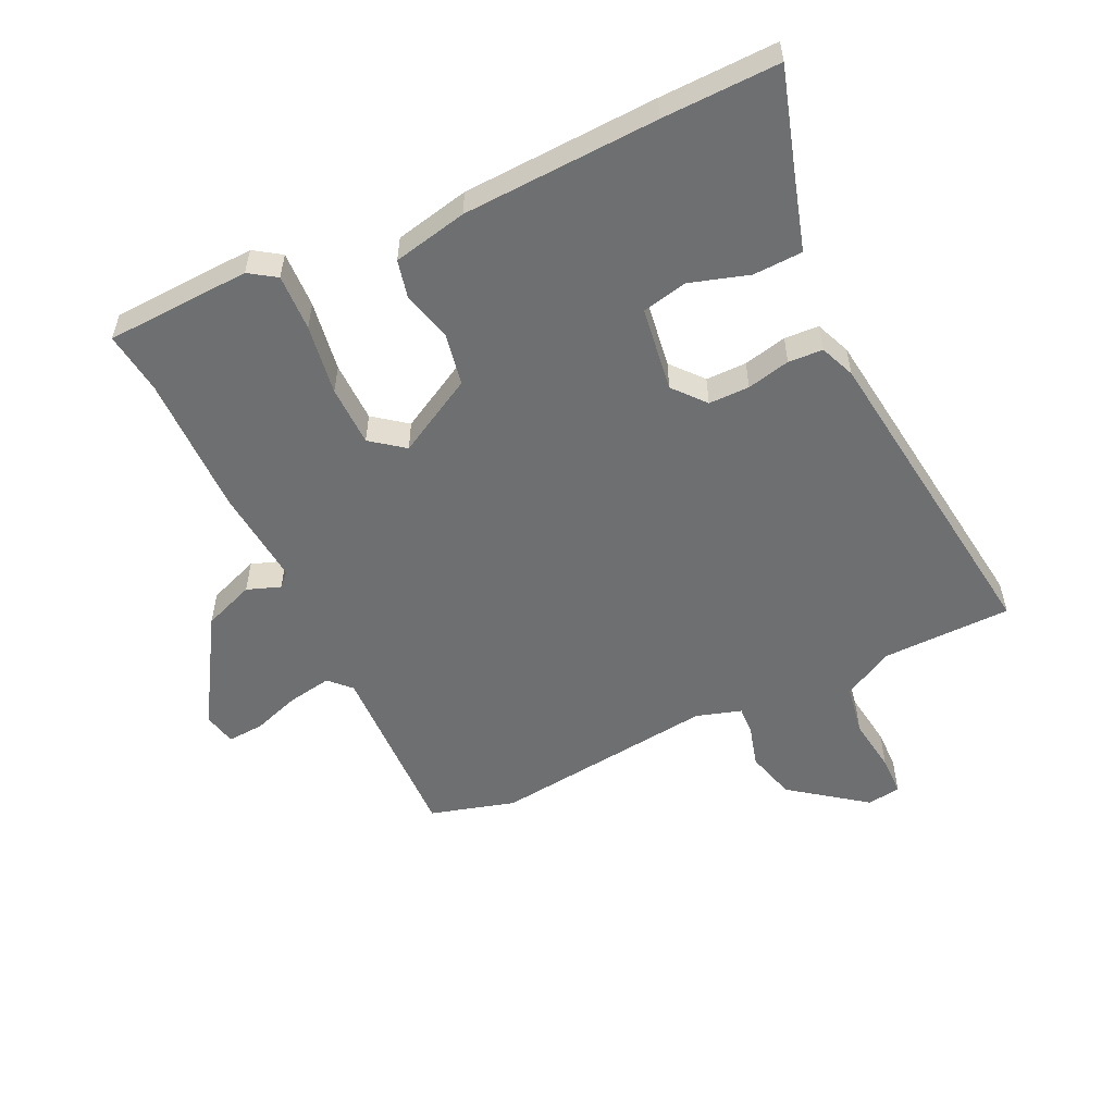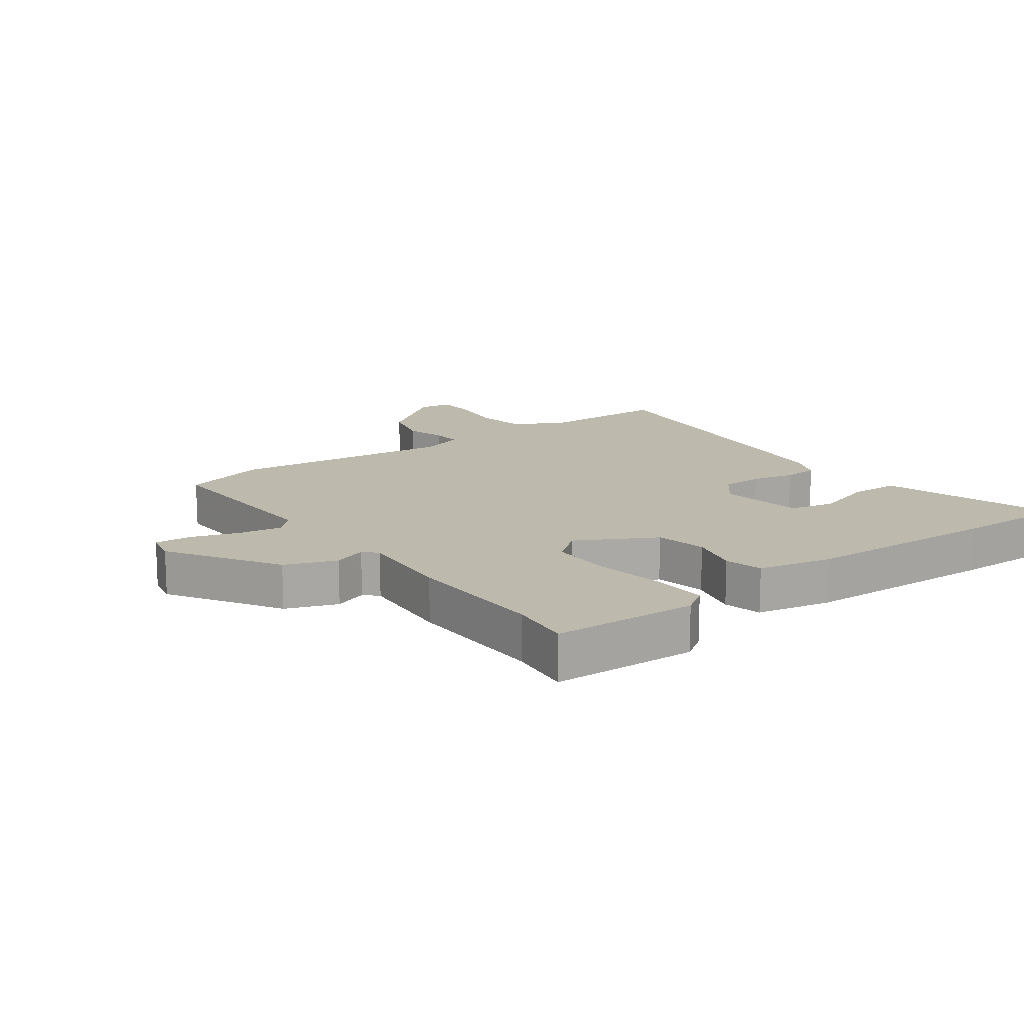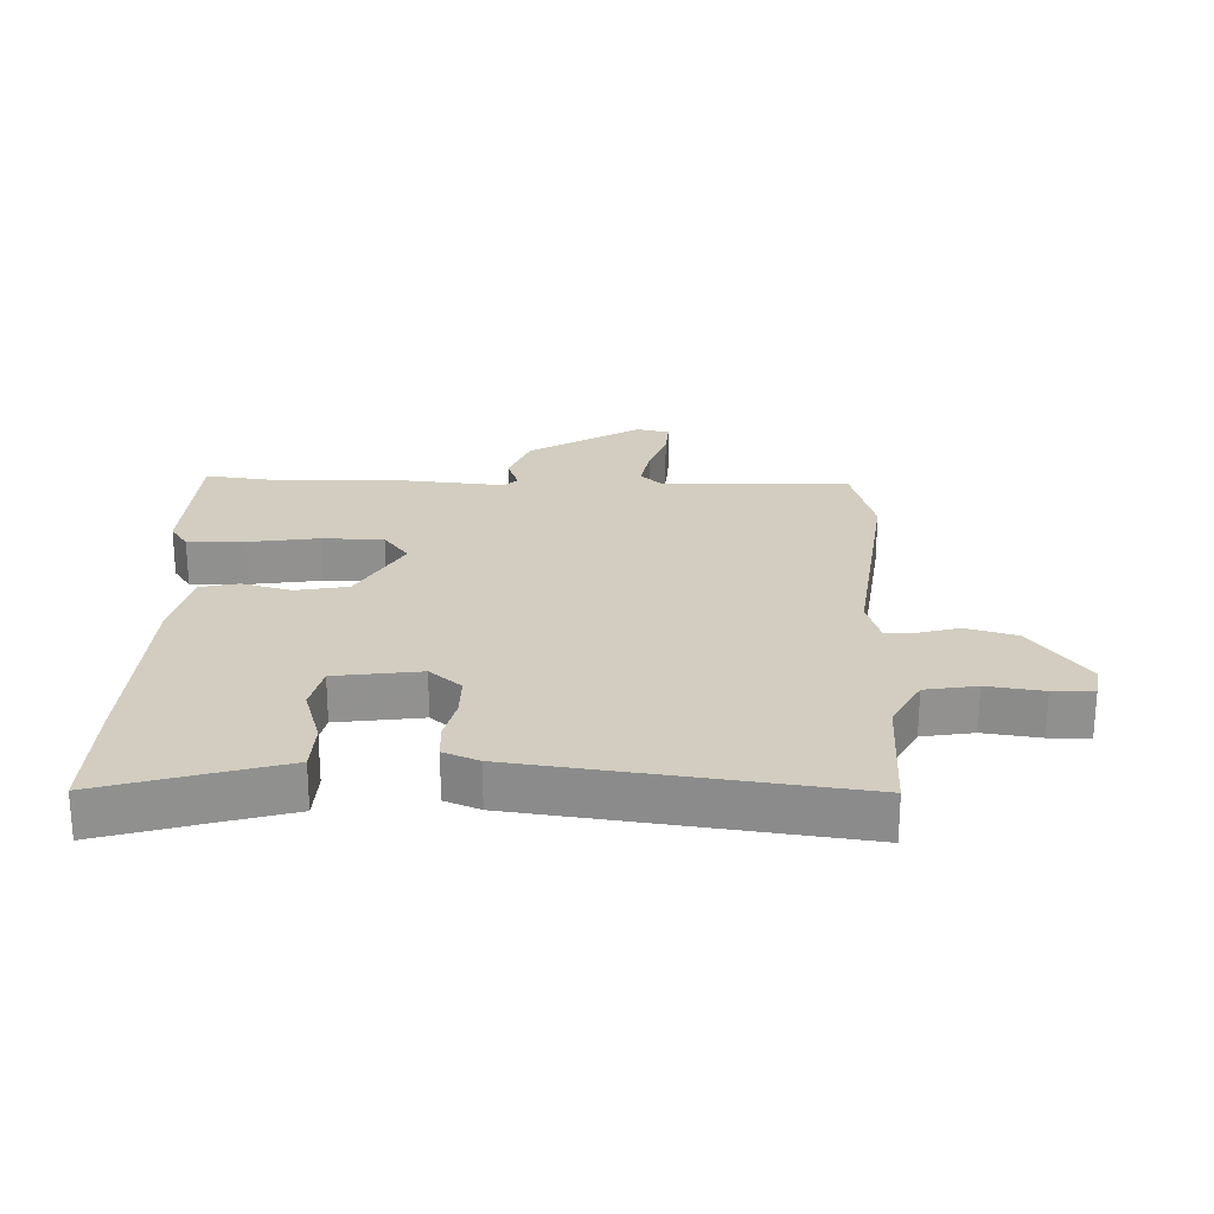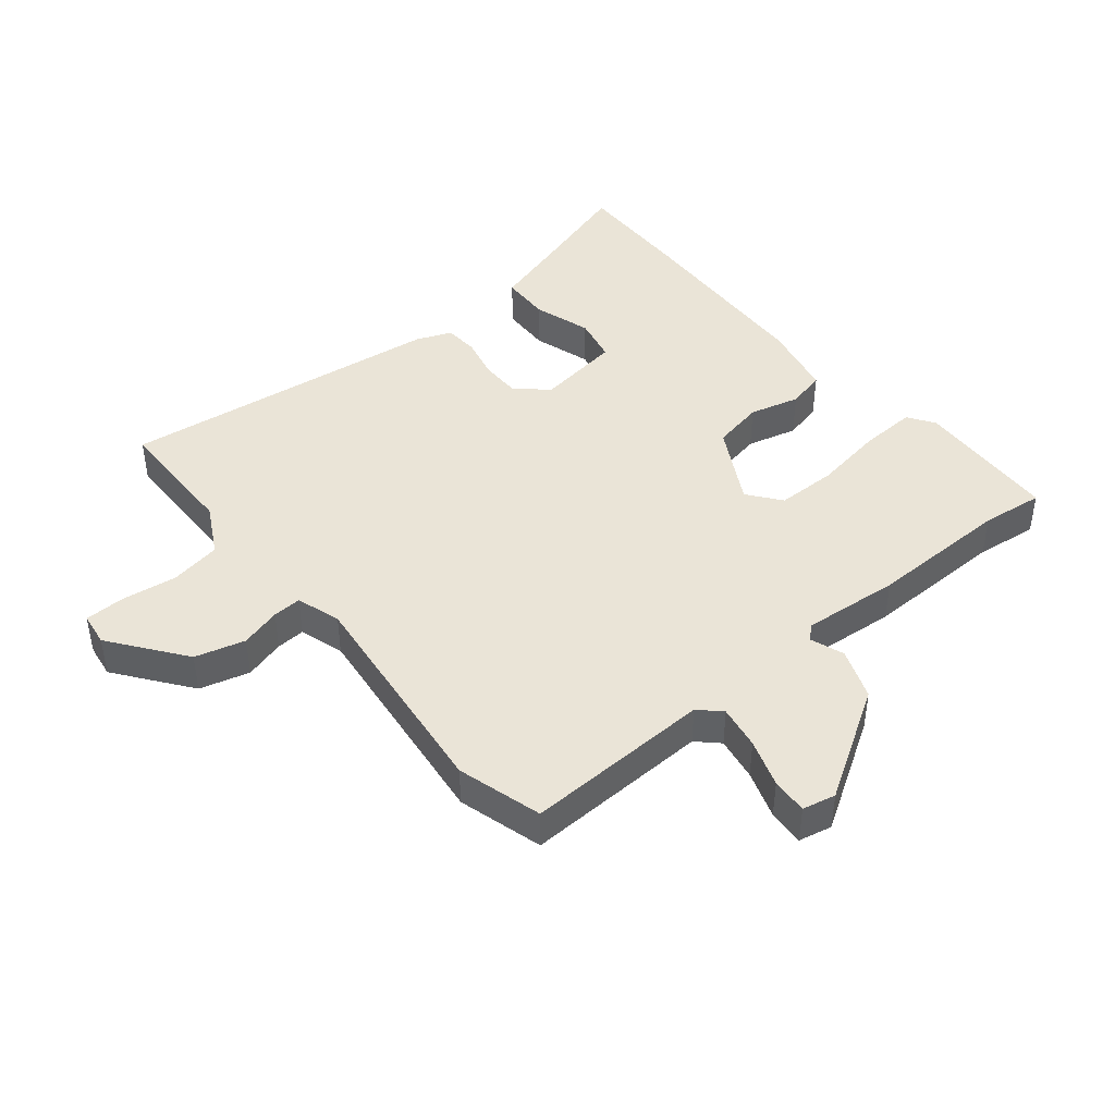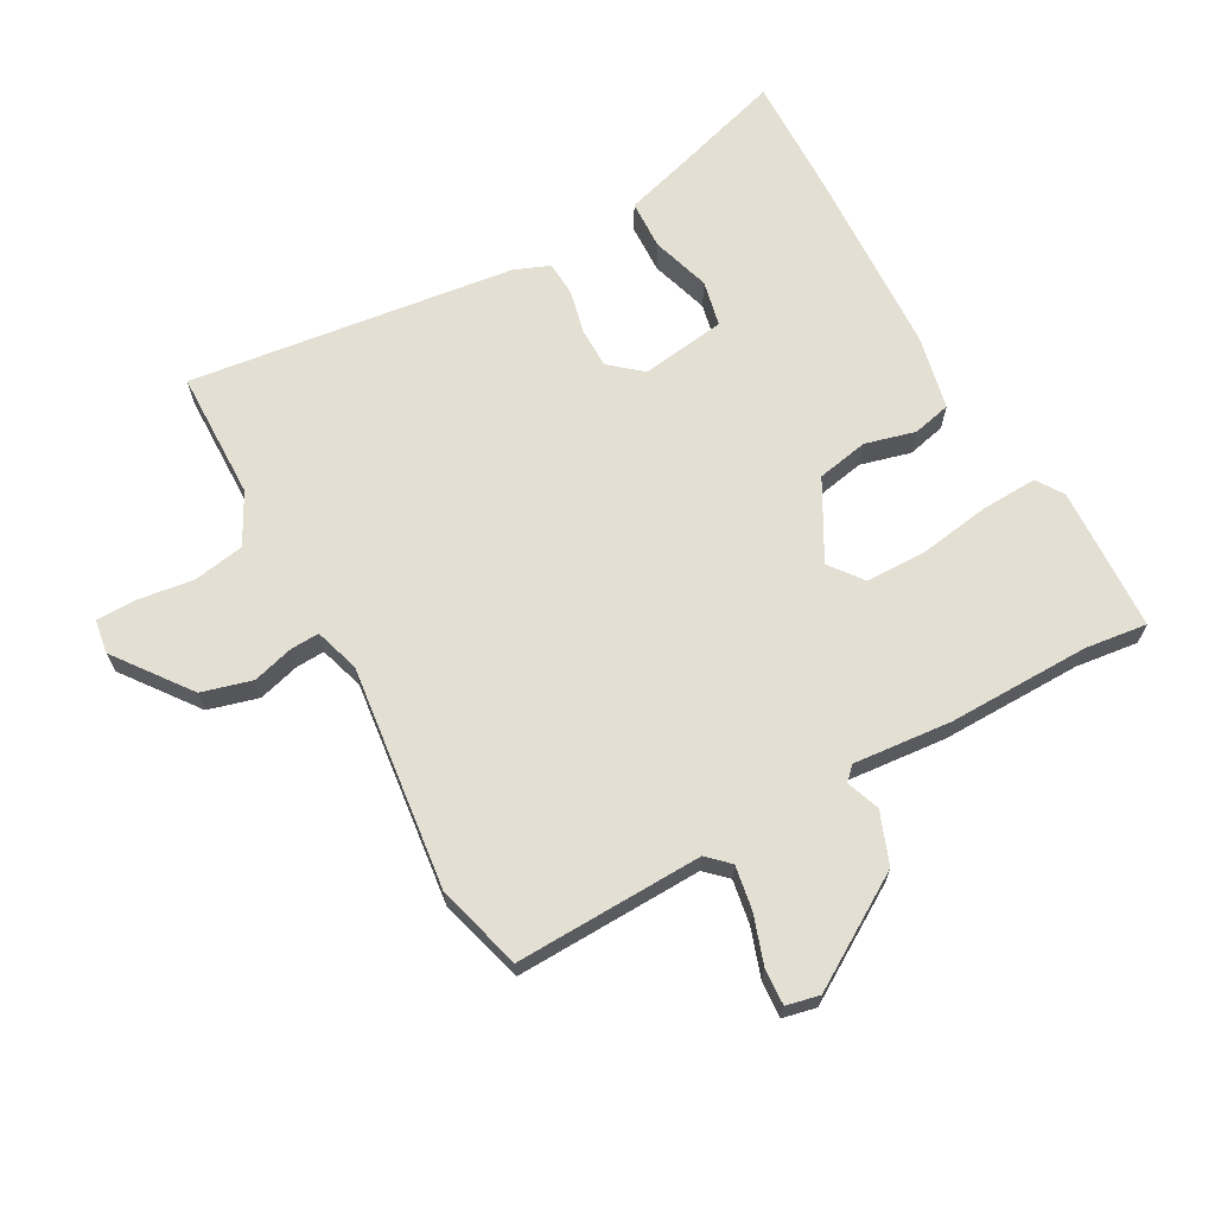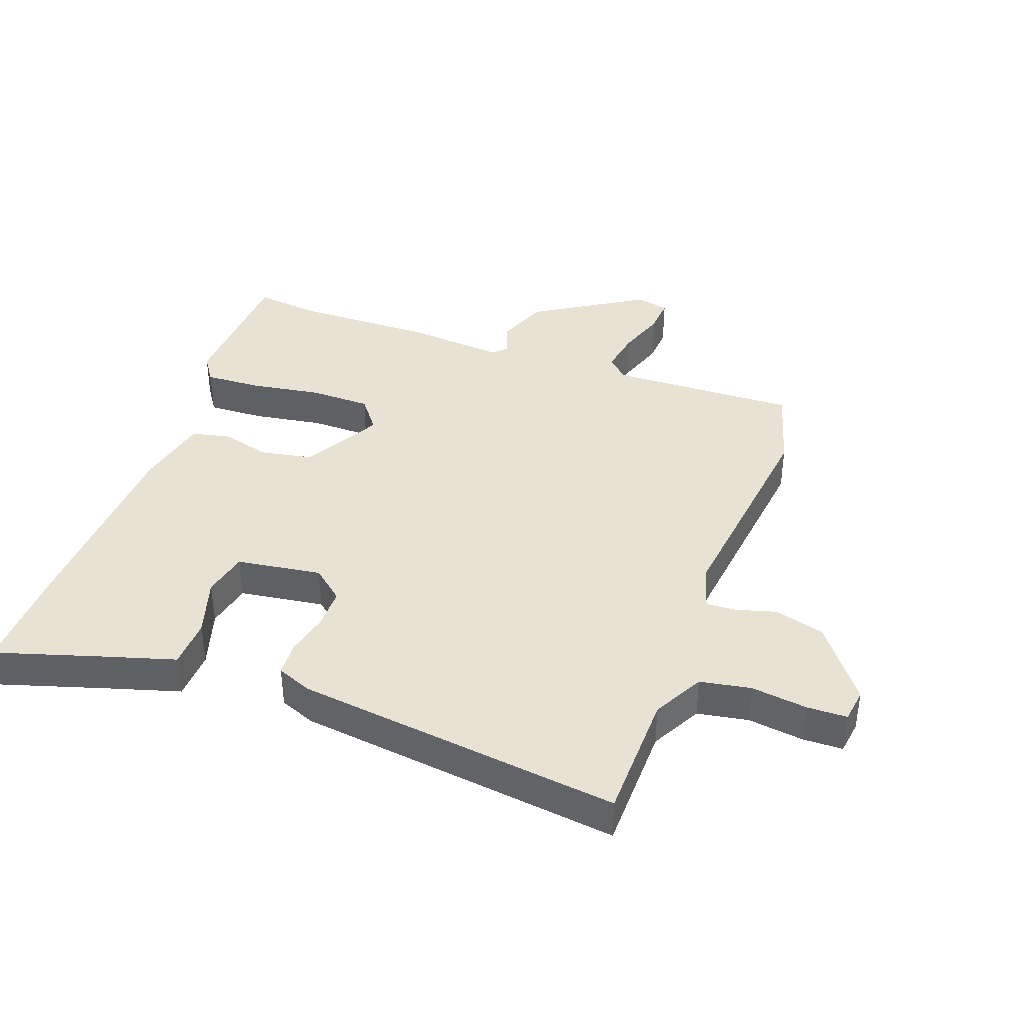
<metadata>
{"format":"obj","ext":"obj","renderer":"f3d","projection":"perspective","resolution":1024,"background":"white","views":[{"elev":-54.5,"azim":-153.9,"up":"+Y"},{"elev":15.0,"azim":144.1,"up":"+Y"},{"elev":24.4,"azim":-87.3,"up":"+Y"},{"elev":43.9,"azim":51.2,"up":"+Y"},{"elev":66.9,"azim":61.8,"up":"+Y"},{"elev":39.7,"azim":-69.4,"up":"+Y"}]}
</metadata>
<code>
v -0.365 0.07 -0.499
v -0.551 0.07 -0.501
v -0.497 0.07 -0.331
v -0.463 0.07 -0.221
v -0.384 0.07 -0.219
v -0.291 0.07 -0.249
v -0.218 0.07 -0.234
v -0.197 0.07 -0.099
v -0.239 0.07 -0.048
v -0.304 0.07 -0.047
v -0.373 0.07 -0.062
v -0.428 0.07 -0.058
v -0.45 0.07 -0.002
v -0.509 0.07 0.517
v -0.303 0.07 0.518
v -0.222 0.07 0.56
v -0.207 0.07 0.641
v -0.218 0.07 0.73
v -0.216 0.07 0.794
v -0.162 0.07 0.801
v -0.045 0.07 0.711
v -0.024 0.07 0.631
v -0.043 0.07 0.566
v -0.046 0.07 0.52
v 0.025 0.07 0.497
v 0.383 0.07 0.535
v 0.518 0.07 0.495
v 0.505 0.07 0.197
v 0.537 0.07 0.163
v 0.607 0.07 0.174
v 0.684 0.07 0.199
v 0.742 0.07 0.202
v 0.753 0.07 0.149
v 0.643 0.07 -0.024
v 0.561 0.07 -0.054
v 0.508 0.07 -0.034
v 0.487 0.07 -0.055
v 0.499 0.07 -0.211
v 0.493 0.07 -0.437
v 0.504 0.07 -0.536
v 0.273 0.07 -0.544
v 0.231 0.07 -0.515
v 0.236 0.07 -0.425
v 0.255 0.07 -0.313
v 0.255 0.07 -0.216
v 0.203 0.07 -0.175
v 0.078 0.07 -0.242
v 0.061 0.07 -0.324
v 0.081 0.07 -0.404
v 0.066 0.07 -0.465
v -0.053 0.07 -0.489
v -0.365 0 -0.499
v -0.551 0 -0.501
v -0.497 0 -0.331
v -0.463 0 -0.221
v -0.384 0 -0.219
v -0.291 0 -0.249
v -0.218 0 -0.234
v -0.197 0 -0.099
v -0.239 0 -0.048
v -0.304 0 -0.047
v -0.373 0 -0.062
v -0.428 0 -0.058
v -0.45 0 -0.002
v -0.509 0 0.517
v -0.303 0 0.518
v -0.222 0 0.56
v -0.207 0 0.641
v -0.218 0 0.73
v -0.216 0 0.794
v -0.162 0 0.801
v -0.045 0 0.711
v -0.024 0 0.631
v -0.043 0 0.566
v -0.046 0 0.52
v 0.025 0 0.497
v 0.383 0 0.535
v 0.518 0 0.495
v 0.505 0 0.197
v 0.537 0 0.163
v 0.607 0 0.174
v 0.684 0 0.199
v 0.742 0 0.202
v 0.753 0 0.149
v 0.643 0 -0.024
v 0.561 0 -0.054
v 0.508 0 -0.034
v 0.487 0 -0.055
v 0.499 0 -0.211
v 0.493 0 -0.437
v 0.504 0 -0.536
v 0.273 0 -0.544
v 0.231 0 -0.515
v 0.236 0 -0.425
v 0.255 0 -0.313
v 0.255 0 -0.216
v 0.203 0 -0.175
v 0.078 0 -0.242
v 0.061 0 -0.324
v 0.081 0 -0.404
v 0.066 0 -0.465
v -0.053 0 -0.489
f 1 2 3
f 51 1 3
f 50 51 3
f 49 50 3
f 48 49 3
f 47 48 3
f 46 47 3
f 42 43 44
f 41 42 44
f 40 41 44
f 39 40 44
f 39 44 45
f 38 39 45
f 37 38 45
f 36 37 45 46
f 34 35 36
f 33 34 36
f 32 33 36
f 31 32 36
f 30 31 36
f 29 30 36 46
f 25 26 27 28
f 28 29 46
f 25 28 46
f 24 25 46
f 21 22 23
f 20 21 23
f 19 20 23
f 18 19 23
f 17 18 23
f 16 17 23 24
f 15 16 24 46
f 13 14 15
f 12 13 15
f 11 12 15
f 10 11 15
f 9 10 15
f 8 9 15 46
f 3 4 5 6
f 3 6 7
f 46 3 7
f 7 8 46
f 54 53 52
f 54 52 102
f 54 102 101
f 54 101 100
f 54 100 99
f 54 99 98
f 54 98 97
f 95 94 93
f 95 93 92
f 95 92 91
f 95 91 90
f 96 95 90
f 96 90 89
f 96 89 88
f 97 96 88 87
f 87 86 85
f 87 85 84
f 87 84 83
f 87 83 82
f 87 82 81
f 97 87 81 80
f 79 78 77 76
f 97 80 79
f 97 79 76
f 97 76 75
f 74 73 72
f 74 72 71
f 74 71 70
f 74 70 69
f 74 69 68
f 75 74 68 67
f 97 75 67 66
f 66 65 64
f 66 64 63
f 66 63 62
f 66 62 61
f 66 61 60
f 97 66 60 59
f 57 56 55 54
f 58 57 54
f 58 54 97
f 97 59 58
f 1 52 53 2
f 2 53 54 3
f 3 54 55 4
f 4 55 56 5
f 5 56 57 6
f 6 57 58 7
f 7 58 59 8
f 8 59 60 9
f 9 60 61 10
f 10 61 62 11
f 11 62 63 12
f 12 63 64 13
f 13 64 65 14
f 14 65 66 15
f 15 66 67 16
f 16 67 68 17
f 17 68 69 18
f 18 69 70 19
f 19 70 71 20
f 20 71 72 21
f 21 72 73 22
f 22 73 74 23
f 23 74 75 24
f 24 75 76 25
f 25 76 77 26
f 26 77 78 27
f 27 78 79 28
f 28 79 80 29
f 29 80 81 30
f 30 81 82 31
f 31 82 83 32
f 32 83 84 33
f 33 84 85 34
f 34 85 86 35
f 35 86 87 36
f 36 87 88 37
f 37 88 89 38
f 38 89 90 39
f 39 90 91 40
f 40 91 92 41
f 41 92 93 42
f 42 93 94 43
f 43 94 95 44
f 44 95 96 45
f 45 96 97 46
f 46 97 98 47
f 47 98 99 48
f 48 99 100 49
f 49 100 101 50
f 50 101 102 51
f 51 102 52 1

</code>
